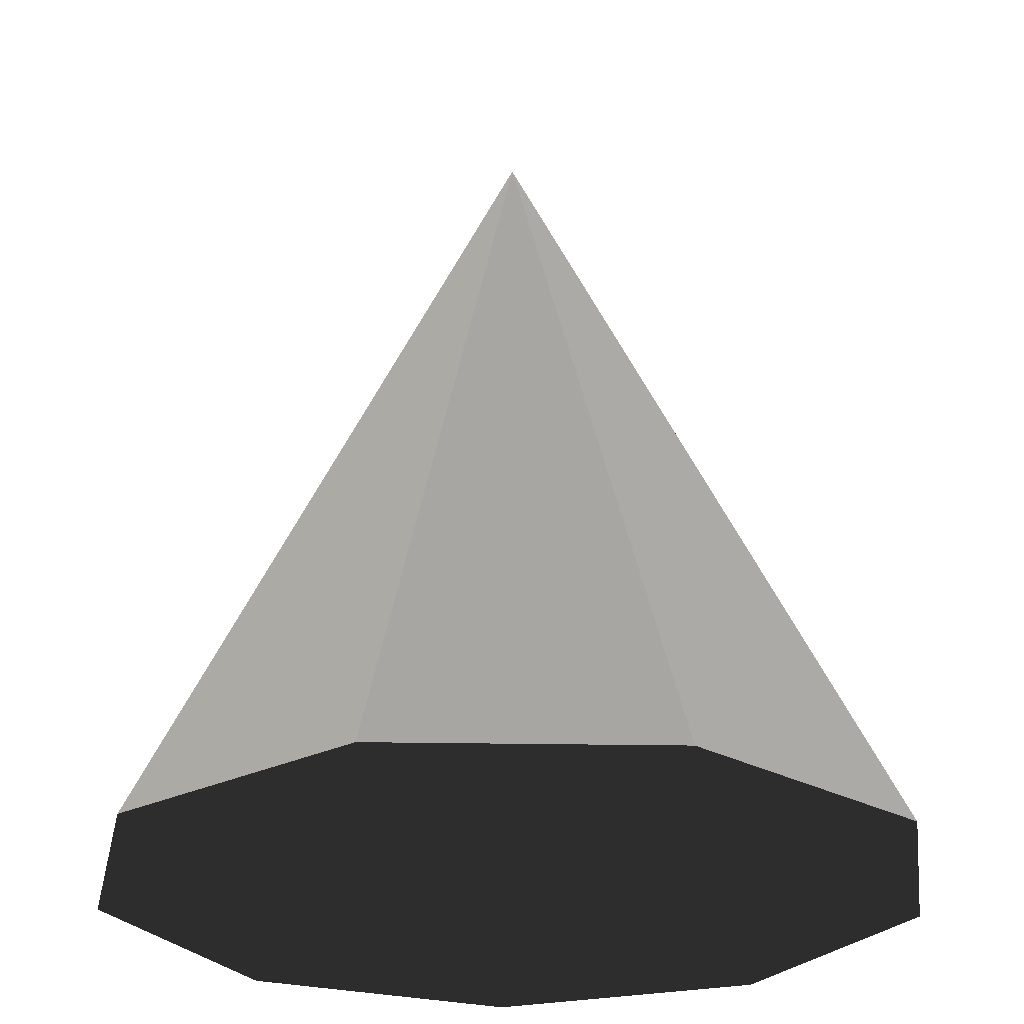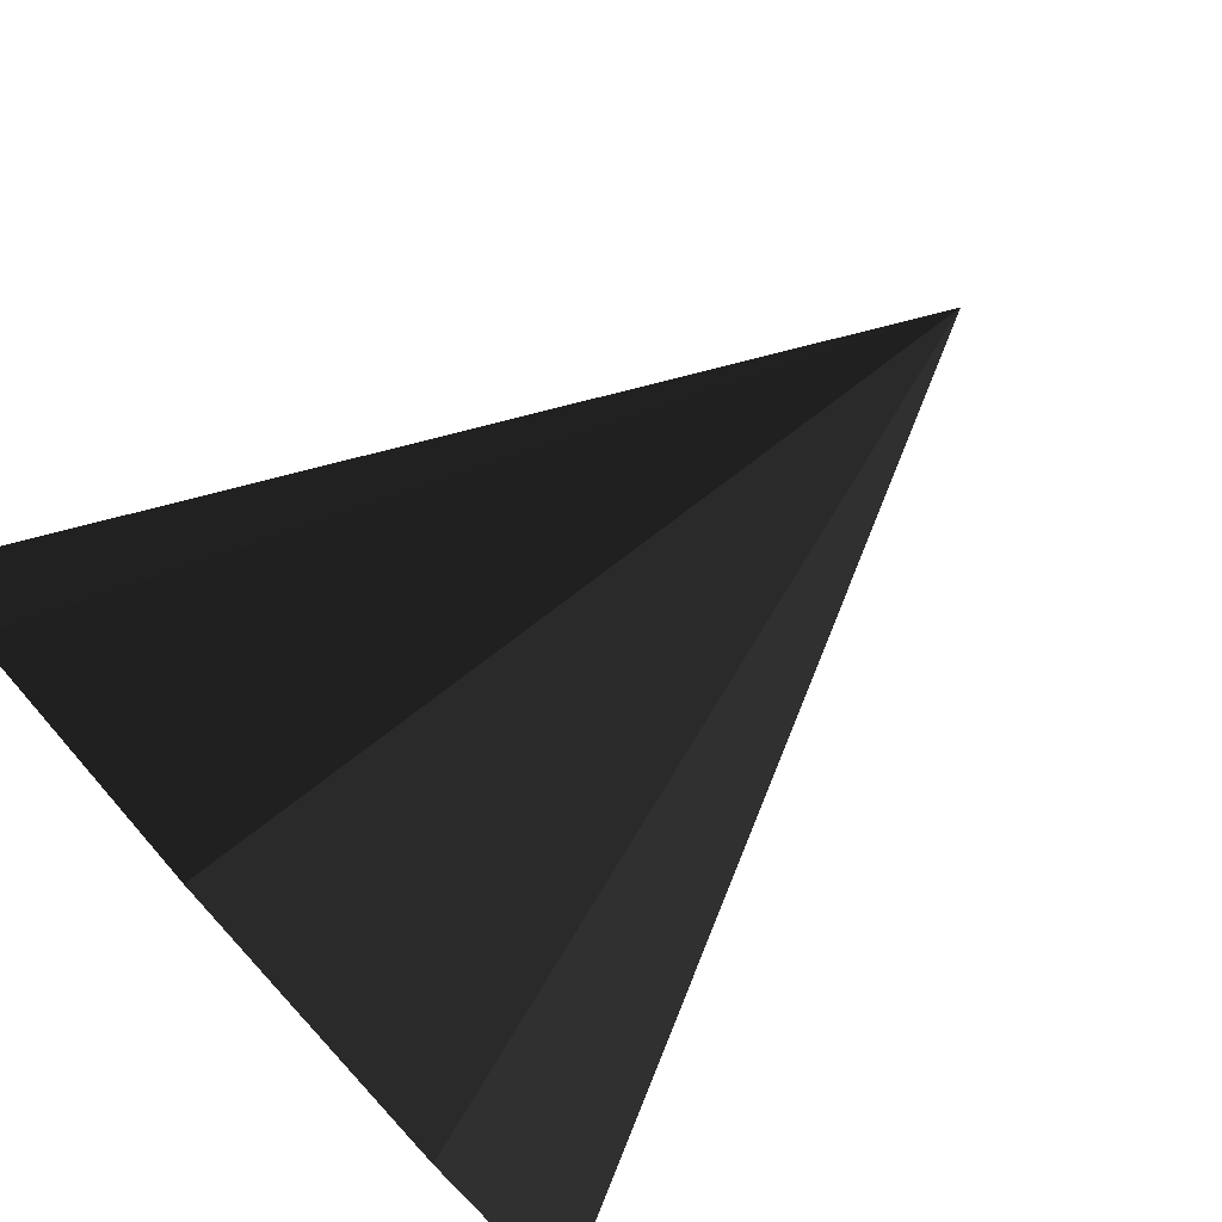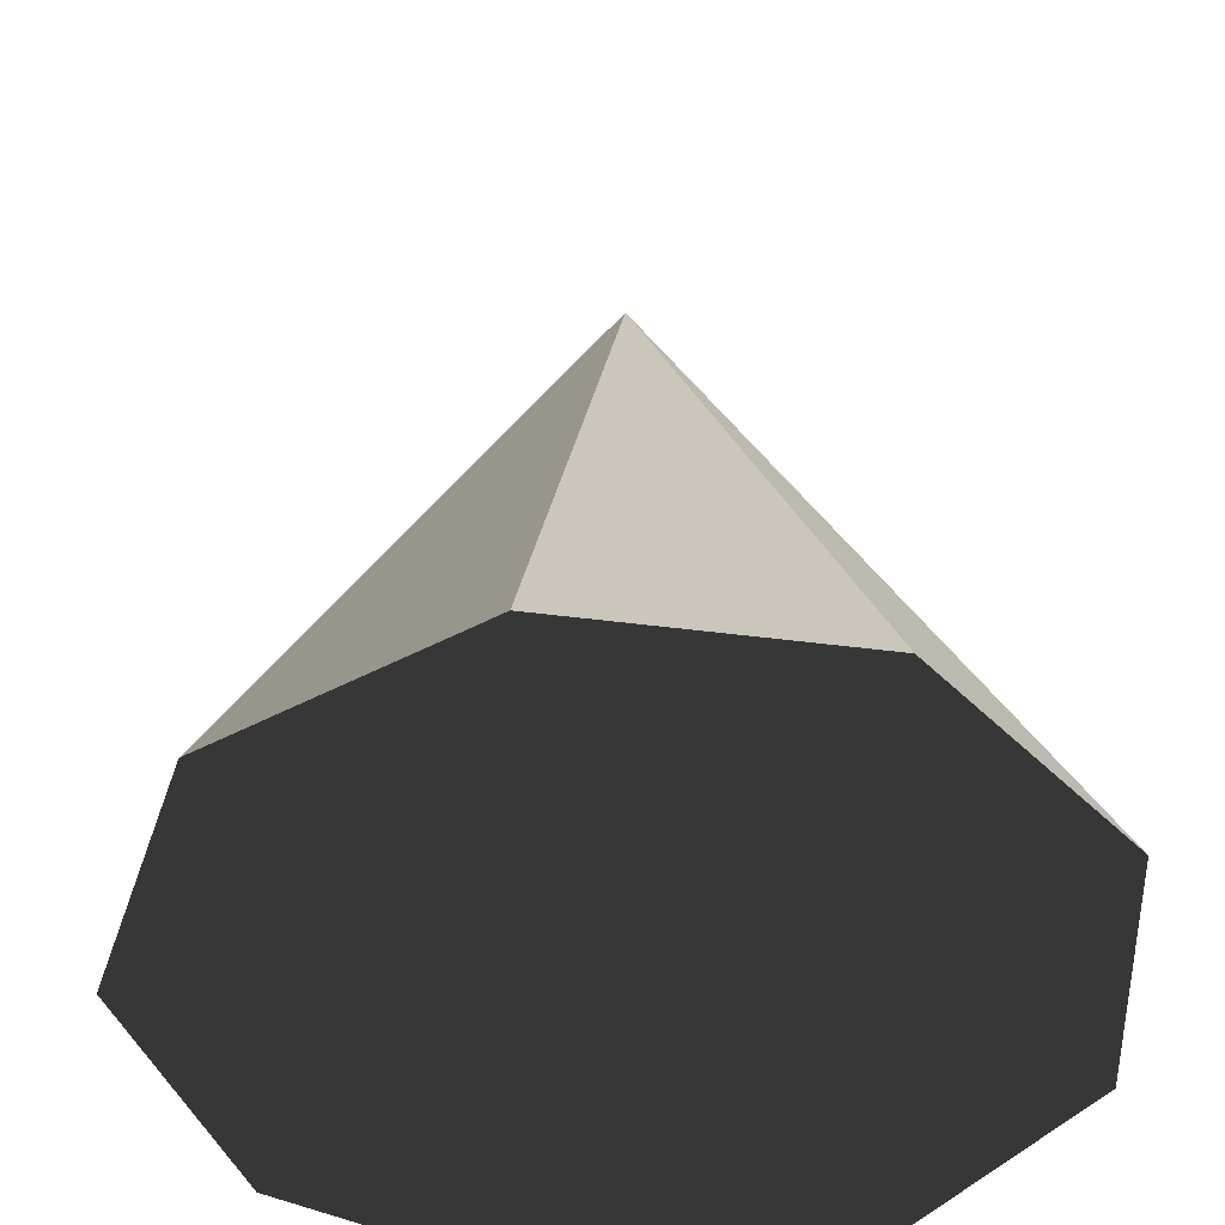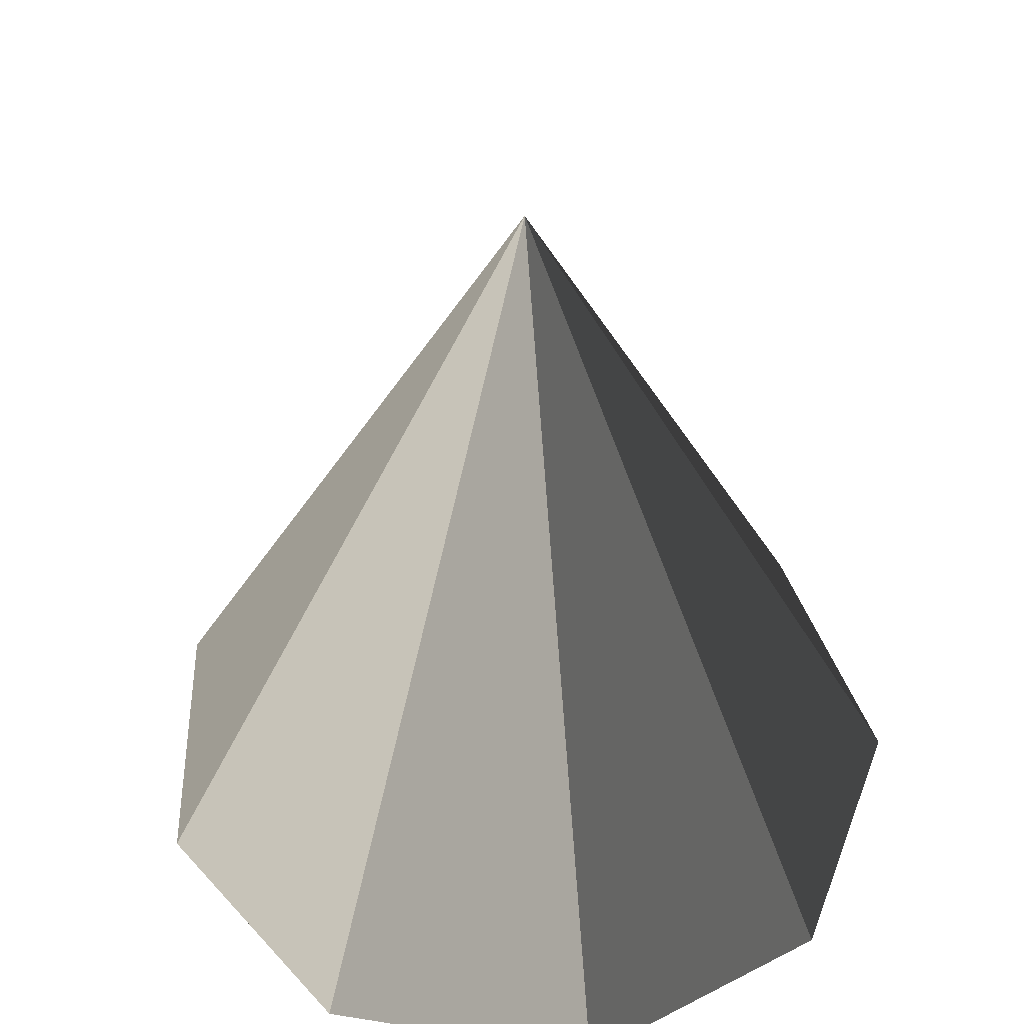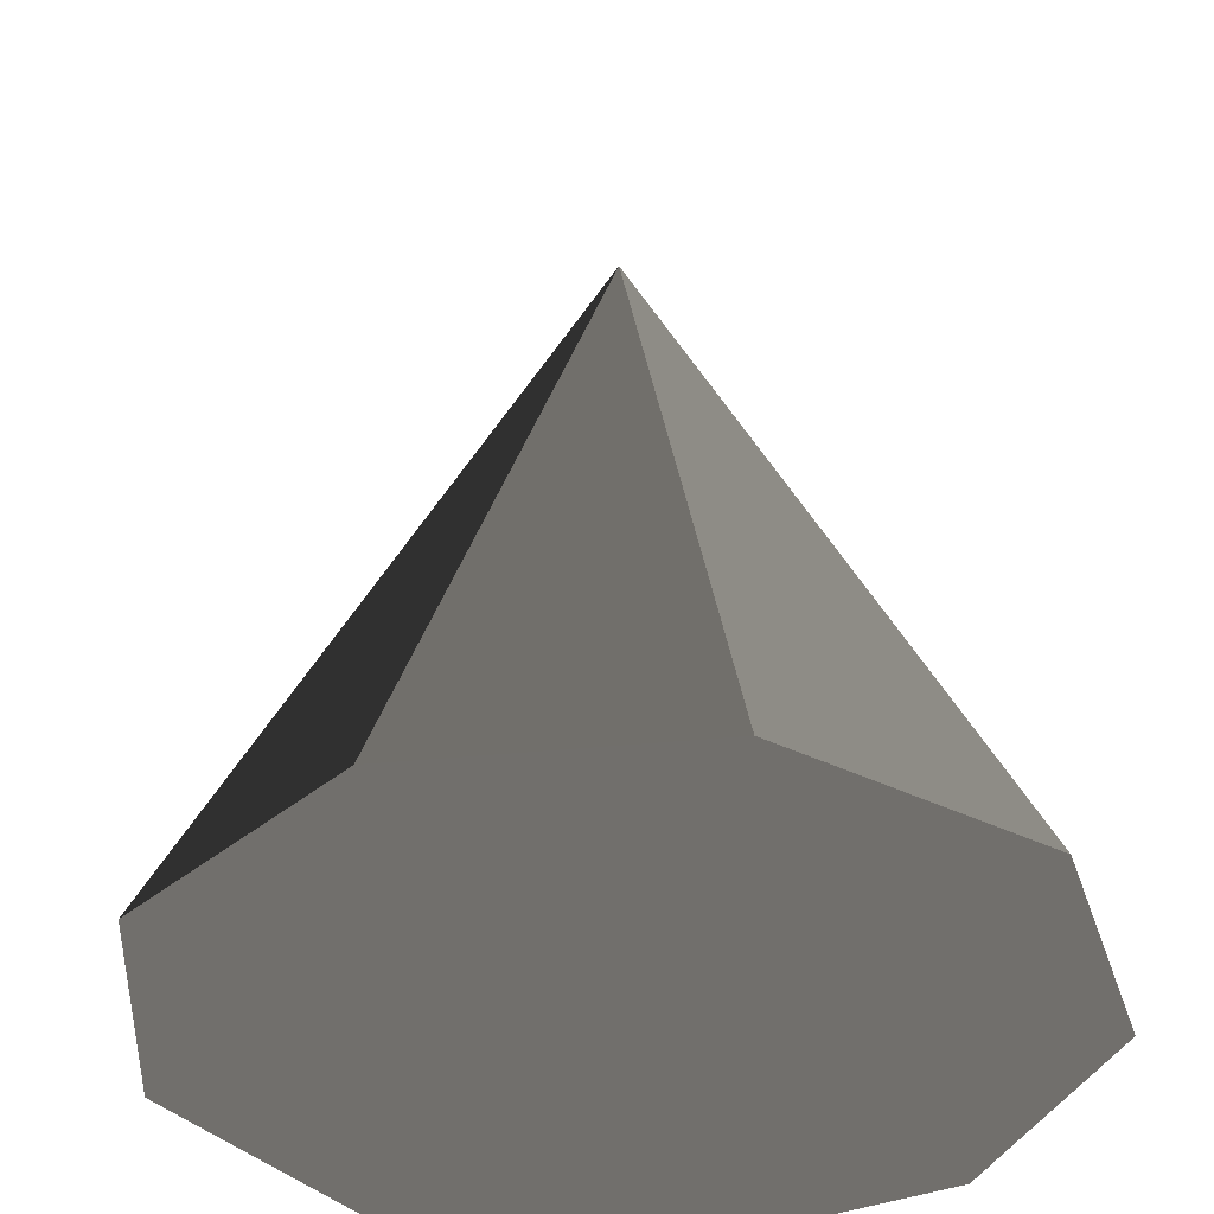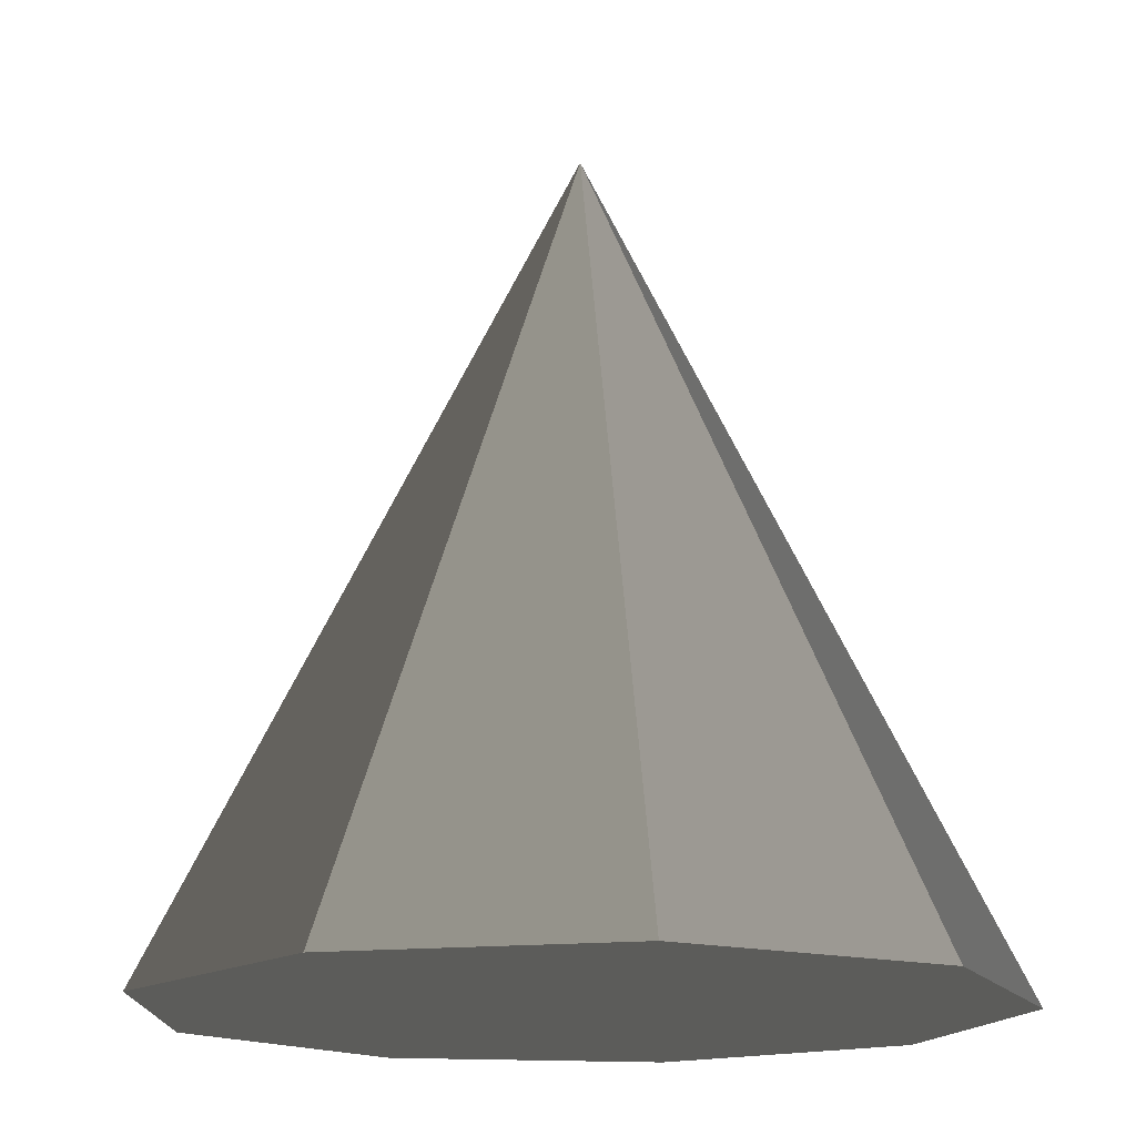
<metadata>
{"format":"obj","ext":"obj","renderer":"f3d","projection":"perspective","resolution":1024,"background":"white","views":[{"elev":-26.3,"azim":-1.6,"up":"+Z"},{"elev":79.5,"azim":-131.7,"up":"+Y"},{"elev":-45.7,"azim":-88.5,"up":"+Z"},{"elev":49.3,"azim":-109.9,"up":"+Z"},{"elev":-37.1,"azim":-112.7,"up":"+Z"},{"elev":-16.1,"azim":-108.0,"up":"+Z"}]}
</metadata>
<code>
v -0.9848 0.1736 -0.2
v -0.6428 0.766 -0.2
v -9.113e-07 -8.221e-07 1.8
v -2.668e-07 1 -0.2
v 0.6428 0.766 -0.2
v -9.113e-07 -8.221e-07 1.8
v -0.866 -0.5 -0.2
v -0.9848 0.1736 -0.2
v -9.113e-07 -8.221e-07 1.8
v -0.342 -0.9397 -0.2
v -0.866 -0.5 -0.2
v -9.113e-07 -8.221e-07 1.8
v 0.342 -0.9397 -0.2
v -0.342 -0.9397 -0.2
v -9.113e-07 -8.221e-07 1.8
v 0.866 -0.5 -0.2
v 0.342 -0.9397 -0.2
v -9.113e-07 -8.221e-07 1.8
v 0.9848 0.1736 -0.2
v 0.866 -0.5 -0.2
v -9.113e-07 -8.221e-07 1.8
v -0.6428 0.766 -0.2
v -2.668e-07 1 -0.2
v -9.113e-07 -8.221e-07 1.8
v 0.6428 0.766 -0.2
v 0.9848 0.1736 -0.2
v -9.113e-07 -8.221e-07 1.8
v 0.866 -0.5 -0.2
v 0.9848 0.1736 -0.2
v 0.6428 0.766 -0.2
v 0.342 -0.9397 -0.2
v -2.668e-07 1 -0.2
v -0.342 -0.9397 -0.2
v -0.6428 0.766 -0.2
v -0.866 -0.5 -0.2
v -0.9848 0.1736 -0.2
g Cone_449_9
f 1 3 2
f 4 6 5
f 7 9 8
f 10 12 11
f 13 15 14
f 16 18 17
f 19 21 20
f 22 24 23
f 25 27 26
f 28 30 29
f 30 28 31
f 30 31 32
f 32 31 33
f 32 33 34
f 34 33 35
f 34 35 36

</code>
